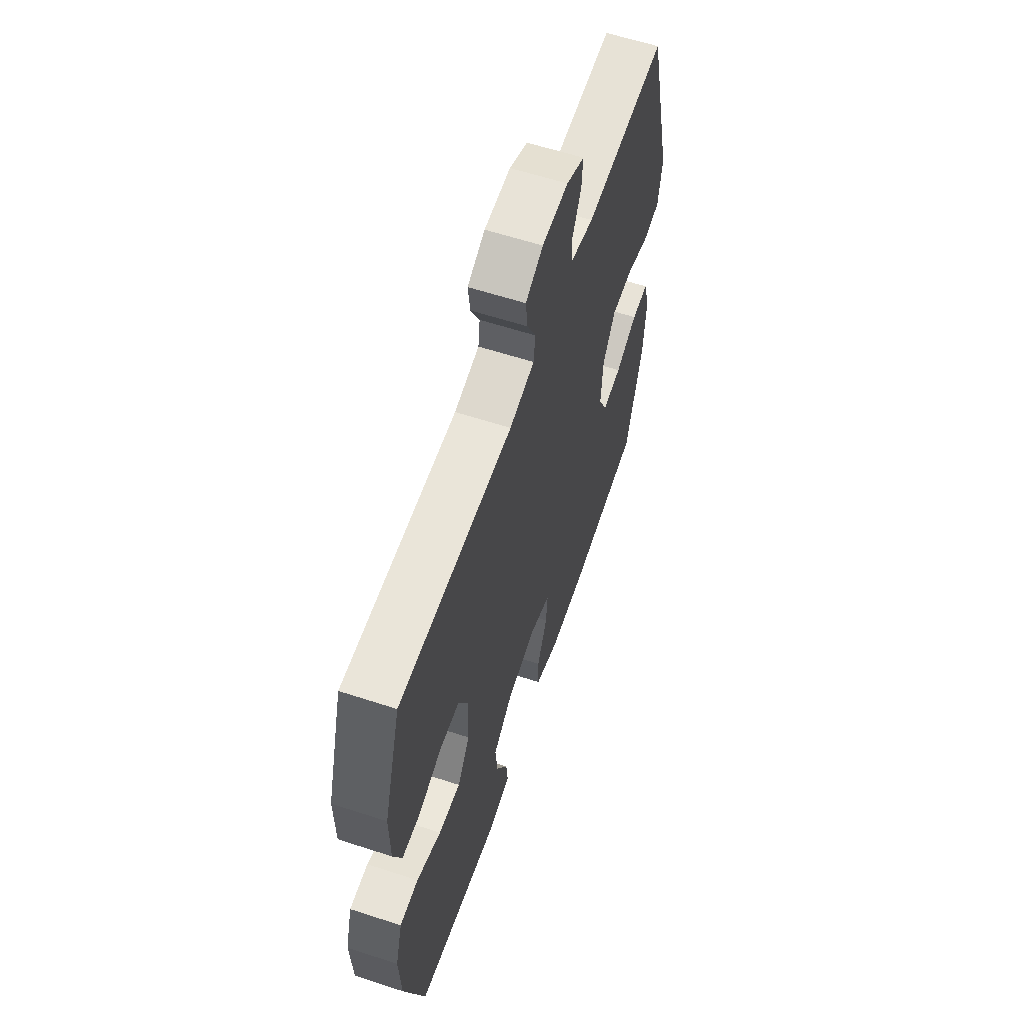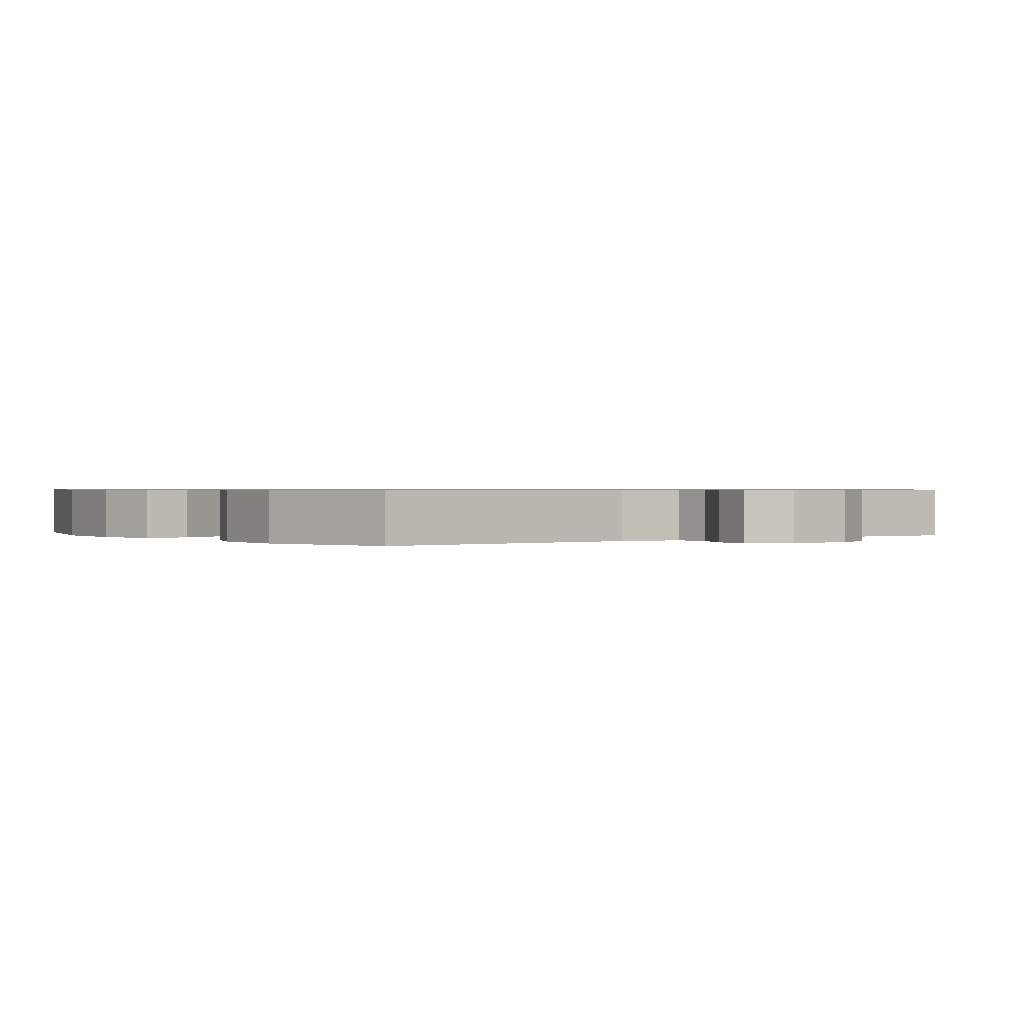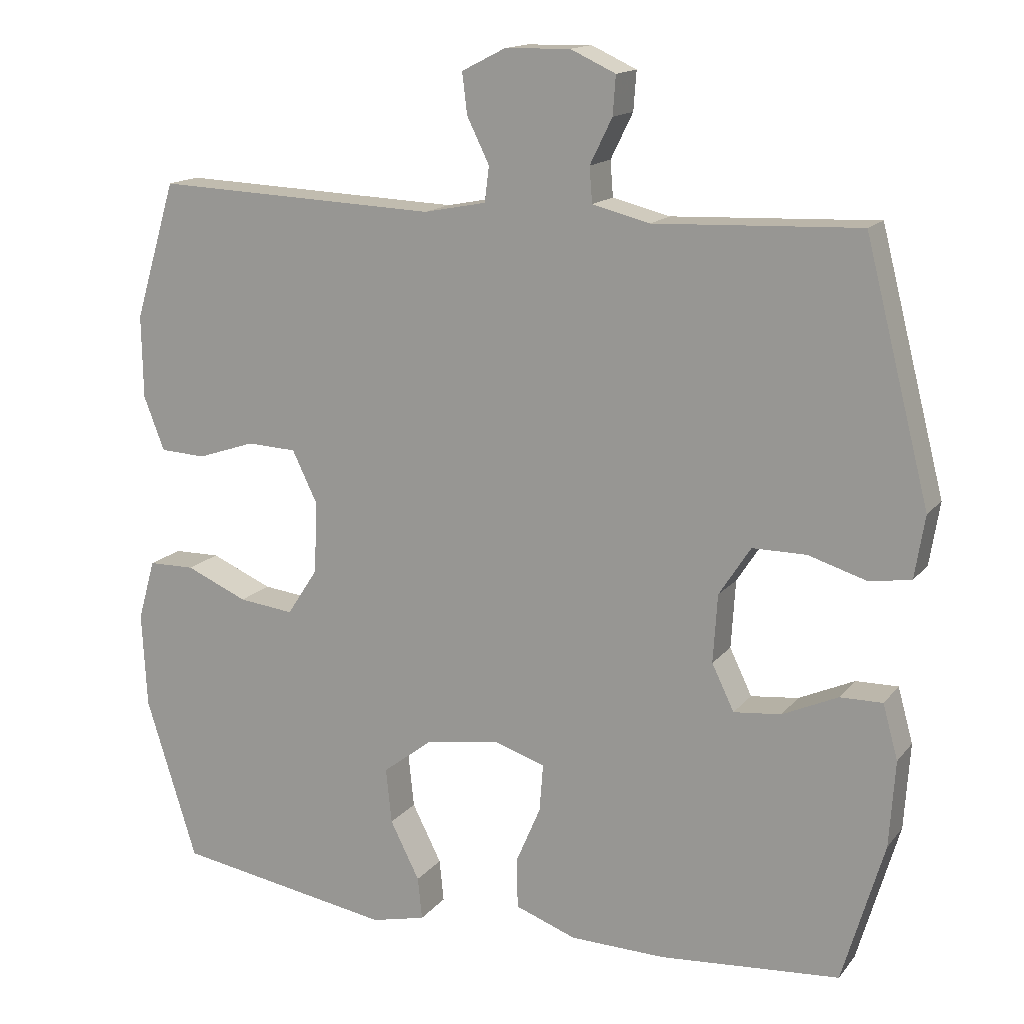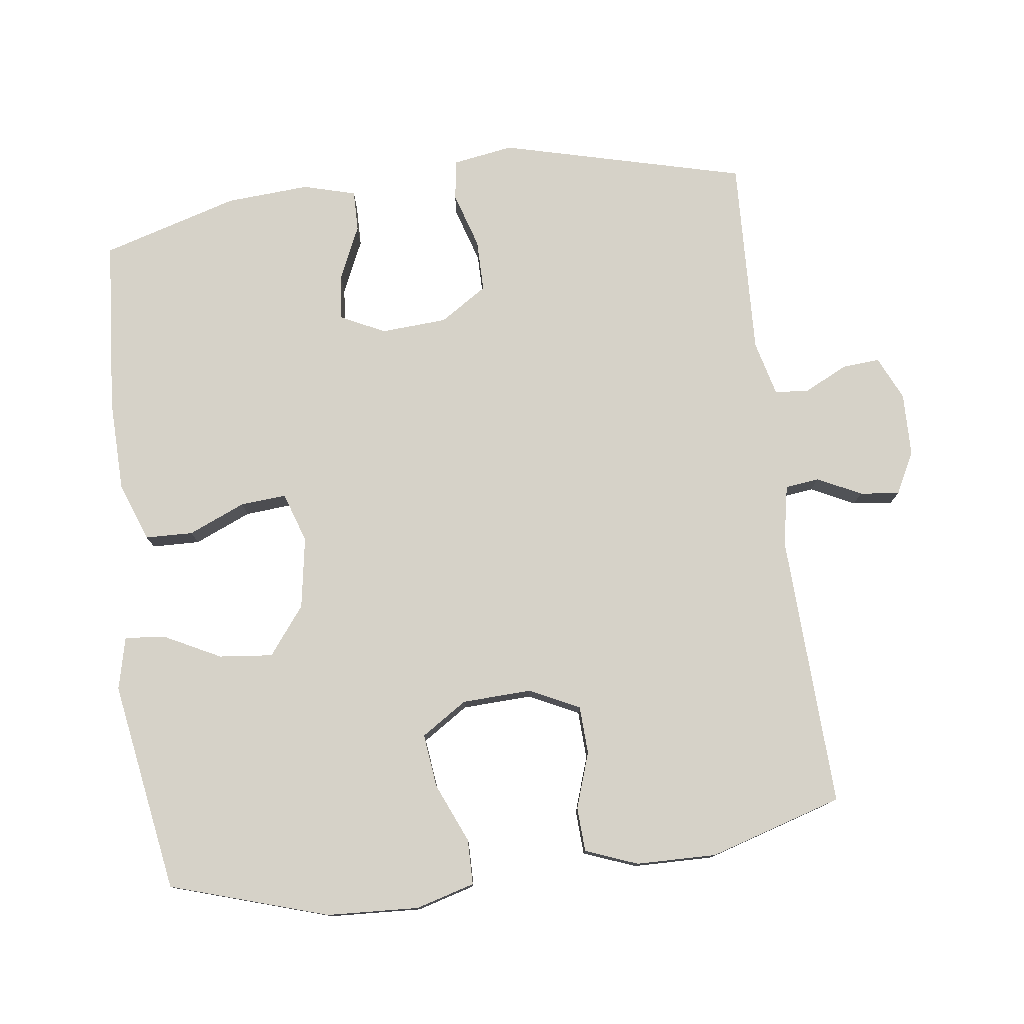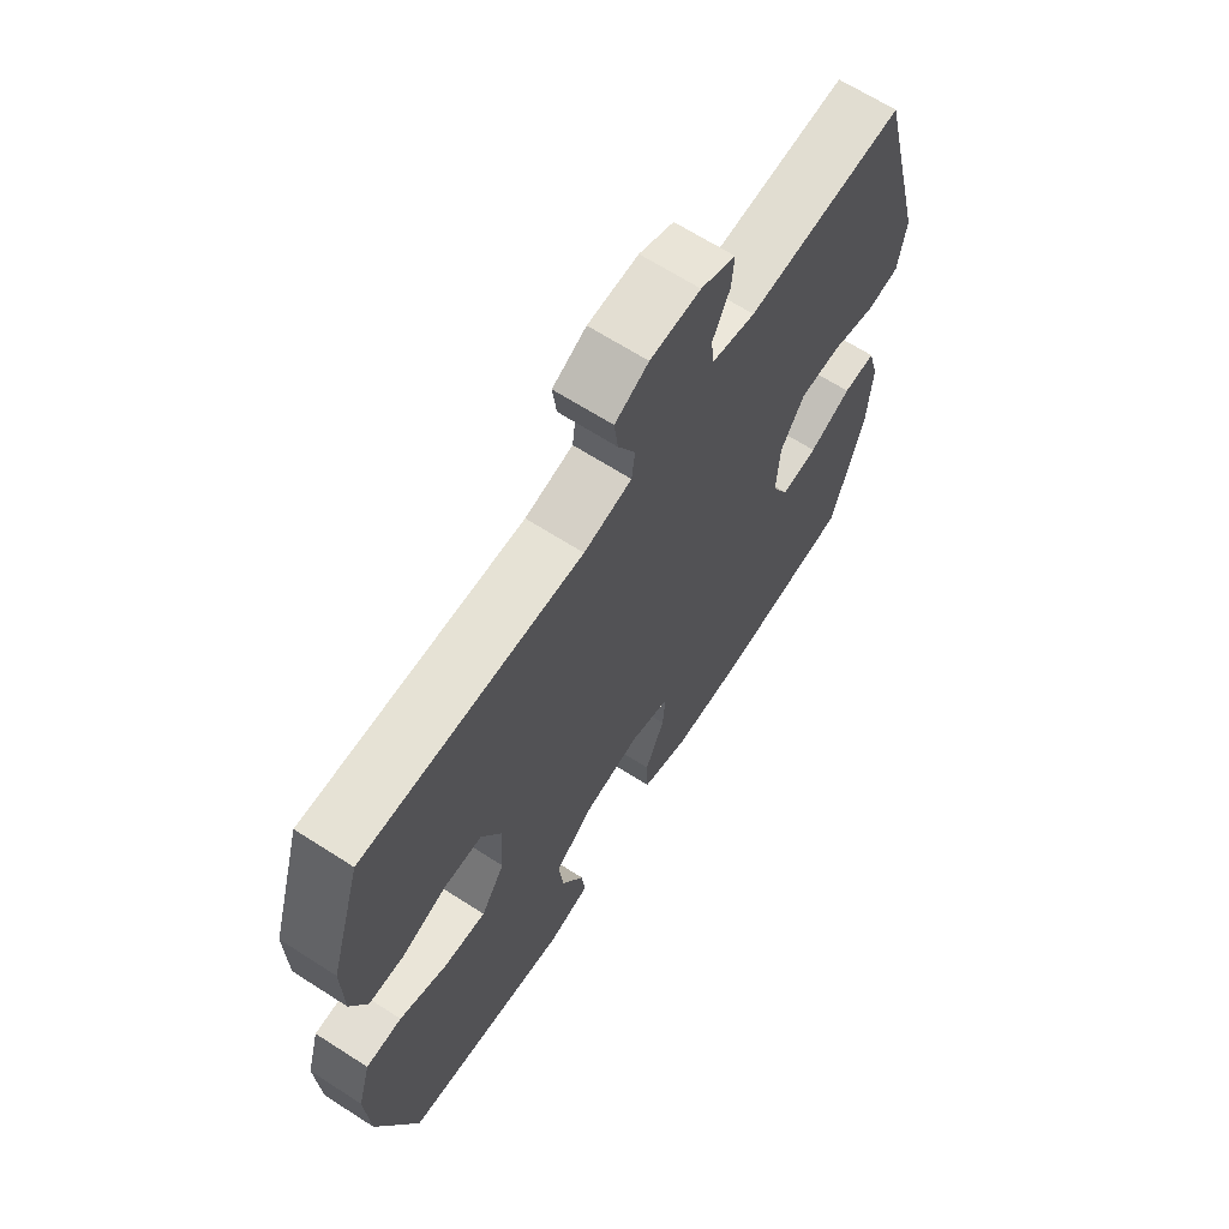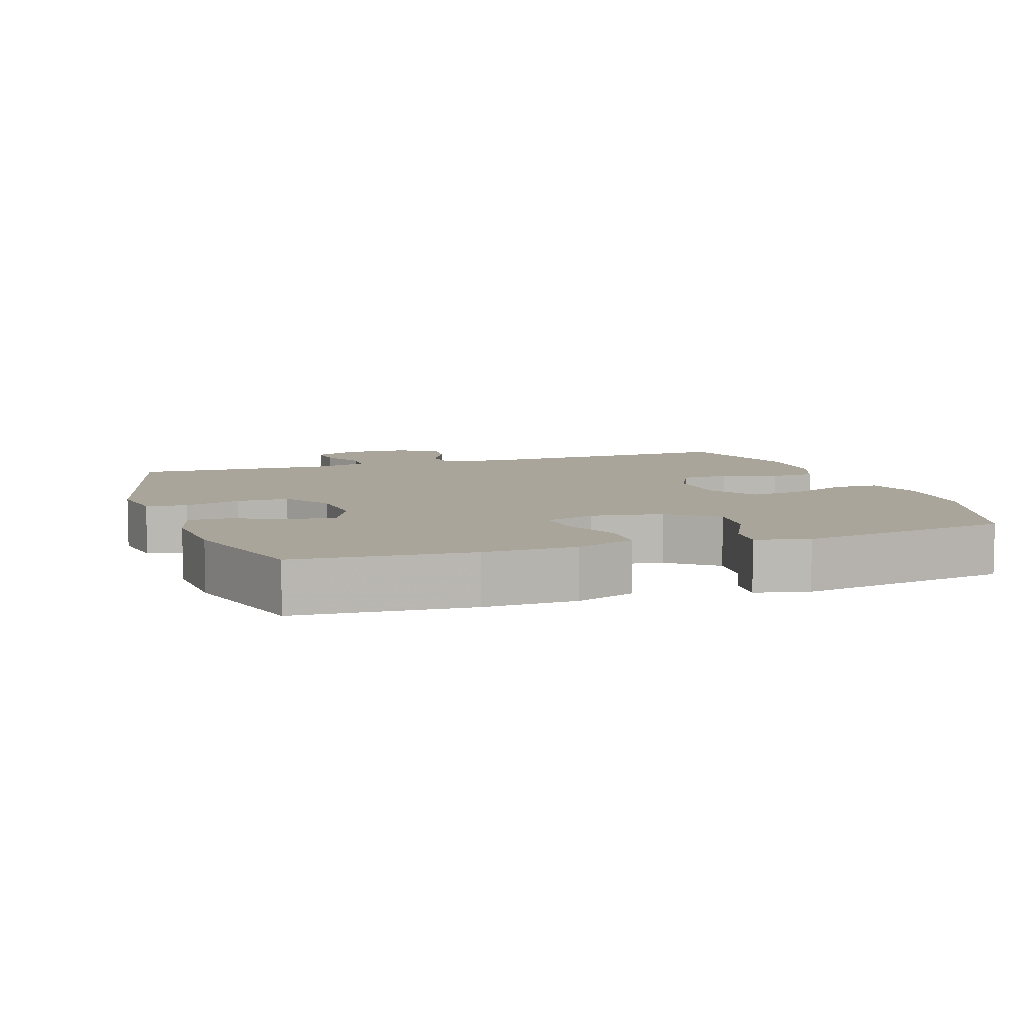
<metadata>
{"format":"obj","ext":"obj","renderer":"f3d","projection":"perspective","resolution":1024,"background":"white","views":[{"elev":60.5,"azim":-71.5,"up":"+Z"},{"elev":0.7,"azim":-36.1,"up":"+Y"},{"elev":15.1,"azim":24.7,"up":"+Z"},{"elev":77.8,"azim":-97.4,"up":"+Y"},{"elev":66.4,"azim":-57.2,"up":"+Z"},{"elev":7.6,"azim":161.3,"up":"+Y"}]}
</metadata>
<code>
v 0.5 0.07 0.5
v 0.59 0.07 0.148
v 0.576 0.07 0.061
v 0.518 0.07 0.052
v 0.437 0.07 0.077
v 0.362 0.07 0.077
v 0.318 0.07 0.009
v 0.312 0.07 -0.086
v 0.343 0.07 -0.15
v 0.409 0.07 -0.143
v 0.486 0.07 -0.108
v 0.545 0.07 -0.107
v 0.566 0.07 -0.183
v 0.558 0.07 -0.303
v 0.5 0.07 -0.5
v 0.249 0.07 -0.52
v 0.116 0.07 -0.517
v 0.031 0.07 -0.486
v 0.029 0.07 -0.417
v 0.064 0.07 -0.335
v 0.069 0.07 -0.269
v -0.003 0.07 -0.245
v -0.106 0.07 -0.262
v -0.175 0.07 -0.315
v -0.167 0.07 -0.392
v -0.126 0.07 -0.473
v -0.12 0.07 -0.532
v -0.196 0.07 -0.55
v -0.5 0.07 -0.5
v -0.571 0.07 -0.273
v -0.578 0.07 -0.14
v -0.554 0.07 -0.055
v -0.489 0.07 -0.054
v -0.403 0.07 -0.091
v -0.326 0.07 -0.1
v -0.283 0.07 -0.034
v -0.279 0.07 0.066
v -0.314 0.07 0.138
v -0.383 0.07 0.141
v -0.463 0.07 0.114
v -0.527 0.07 0.117
v -0.556 0.07 0.192
v -0.558 0.07 0.308
v -0.5 0.07 0.5
v -0.104 0.07 0.484
v -0.017 0.07 0.501
v -0.011 0.07 0.55
v -0.042 0.07 0.613
v -0.049 0.07 0.67
v 0.012 0.07 0.701
v 0.103 0.07 0.703
v 0.166 0.07 0.674
v 0.162 0.07 0.62
v 0.131 0.07 0.557
v 0.135 0.07 0.508
v 0.215 0.07 0.488
v 0.5 0 0.5
v 0.59 0 0.148
v 0.576 0 0.061
v 0.518 0 0.052
v 0.437 0 0.077
v 0.362 0 0.077
v 0.318 0 0.009
v 0.312 0 -0.086
v 0.343 0 -0.15
v 0.409 0 -0.143
v 0.486 0 -0.108
v 0.545 0 -0.107
v 0.566 0 -0.183
v 0.558 0 -0.303
v 0.5 0 -0.5
v 0.249 0 -0.52
v 0.116 0 -0.517
v 0.031 0 -0.486
v 0.029 0 -0.417
v 0.064 0 -0.335
v 0.069 0 -0.269
v -0.003 0 -0.245
v -0.106 0 -0.262
v -0.175 0 -0.315
v -0.167 0 -0.392
v -0.126 0 -0.473
v -0.12 0 -0.532
v -0.196 0 -0.55
v -0.5 0 -0.5
v -0.571 0 -0.273
v -0.578 0 -0.14
v -0.554 0 -0.055
v -0.489 0 -0.054
v -0.403 0 -0.091
v -0.326 0 -0.1
v -0.283 0 -0.034
v -0.279 0 0.066
v -0.314 0 0.138
v -0.383 0 0.141
v -0.463 0 0.114
v -0.527 0 0.117
v -0.556 0 0.192
v -0.558 0 0.308
v -0.5 0 0.5
v -0.104 0 0.484
v -0.017 0 0.501
v -0.011 0 0.55
v -0.042 0 0.613
v -0.049 0 0.67
v 0.012 0 0.701
v 0.103 0 0.703
v 0.166 0 0.674
v 0.162 0 0.62
v 0.131 0 0.557
v 0.135 0 0.508
v 0.215 0 0.488
f 51 52 53 54
f 51 54 55
f 50 51 55
f 47 48 49 50
f 46 47 50 55
f 45 46 55 56
f 43 44 45
f 42 43 45 56
f 39 40 41 42
f 38 39 42 56
f 31 32 33 34
f 31 34 35
f 30 31 35
f 29 30 35
f 28 29 35 36
f 25 26 27 28
f 24 25 28 36
f 17 18 19 20
f 17 20 21
f 16 17 21
f 15 16 21
f 14 15 21
f 13 14 21 22
f 10 11 12 13
f 9 10 13 22
f 2 3 4 5
f 2 5 6
f 1 2 6
f 37 38 56 1
f 23 24 36 37
f 8 9 22 23
f 7 8 23 37
f 1 6 7 37
f 110 109 108 107
f 111 110 107
f 111 107 106
f 106 105 104 103
f 111 106 103 102
f 112 111 102 101
f 101 100 99
f 112 101 99 98
f 98 97 96 95
f 112 98 95 94
f 90 89 88 87
f 91 90 87
f 91 87 86
f 91 86 85
f 92 91 85 84
f 84 83 82 81
f 92 84 81 80
f 76 75 74 73
f 77 76 73
f 77 73 72
f 77 72 71
f 77 71 70
f 78 77 70 69
f 69 68 67 66
f 78 69 66 65
f 61 60 59 58
f 62 61 58
f 62 58 57
f 57 112 94 93
f 93 92 80 79
f 79 78 65 64
f 93 79 64 63
f 93 63 62 57
f 1 57 58 2
f 2 58 59 3
f 3 59 60 4
f 4 60 61 5
f 5 61 62 6
f 6 62 63 7
f 7 63 64 8
f 8 64 65 9
f 9 65 66 10
f 10 66 67 11
f 11 67 68 12
f 12 68 69 13
f 13 69 70 14
f 14 70 71 15
f 15 71 72 16
f 16 72 73 17
f 17 73 74 18
f 18 74 75 19
f 19 75 76 20
f 20 76 77 21
f 21 77 78 22
f 22 78 79 23
f 23 79 80 24
f 24 80 81 25
f 25 81 82 26
f 26 82 83 27
f 27 83 84 28
f 28 84 85 29
f 29 85 86 30
f 30 86 87 31
f 31 87 88 32
f 32 88 89 33
f 33 89 90 34
f 34 90 91 35
f 35 91 92 36
f 36 92 93 37
f 37 93 94 38
f 38 94 95 39
f 39 95 96 40
f 40 96 97 41
f 41 97 98 42
f 42 98 99 43
f 43 99 100 44
f 44 100 101 45
f 45 101 102 46
f 46 102 103 47
f 47 103 104 48
f 48 104 105 49
f 49 105 106 50
f 50 106 107 51
f 51 107 108 52
f 52 108 109 53
f 53 109 110 54
f 54 110 111 55
f 55 111 112 56
f 56 112 57 1

</code>
